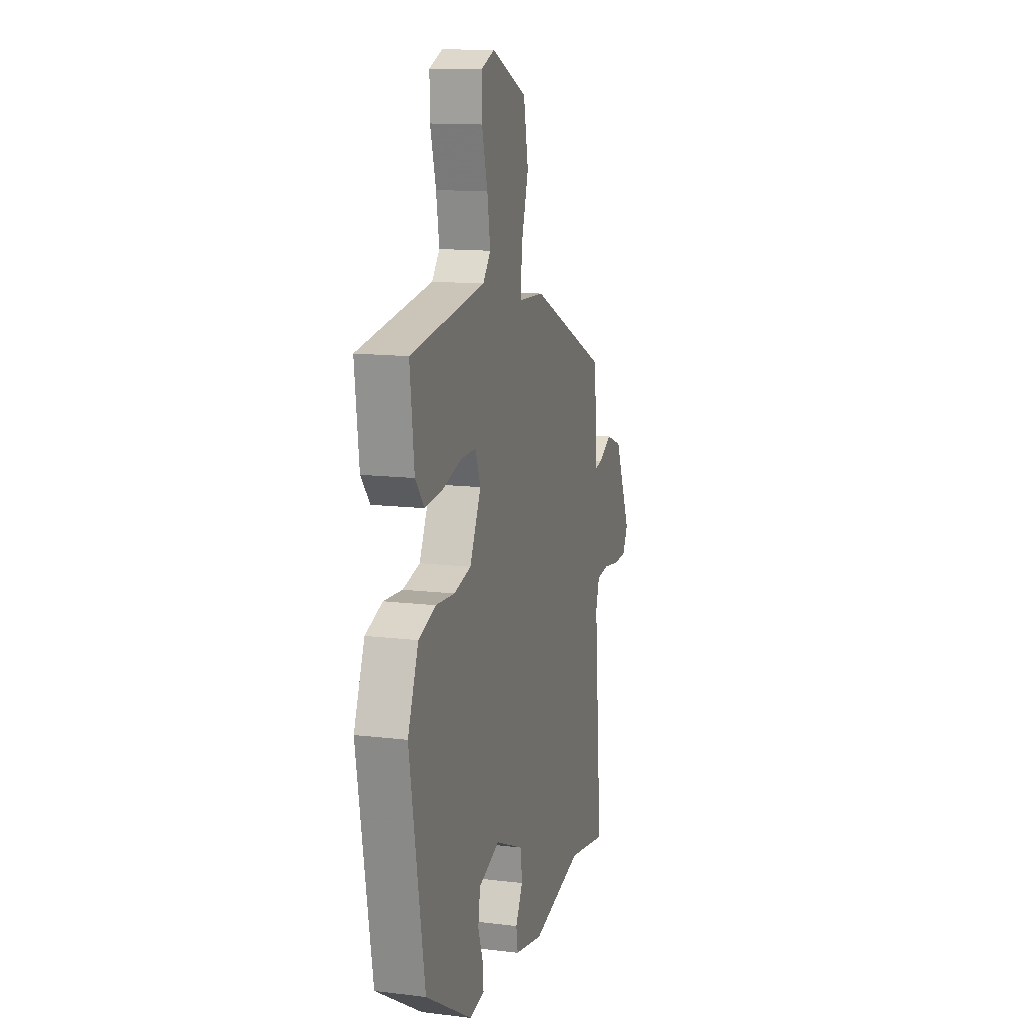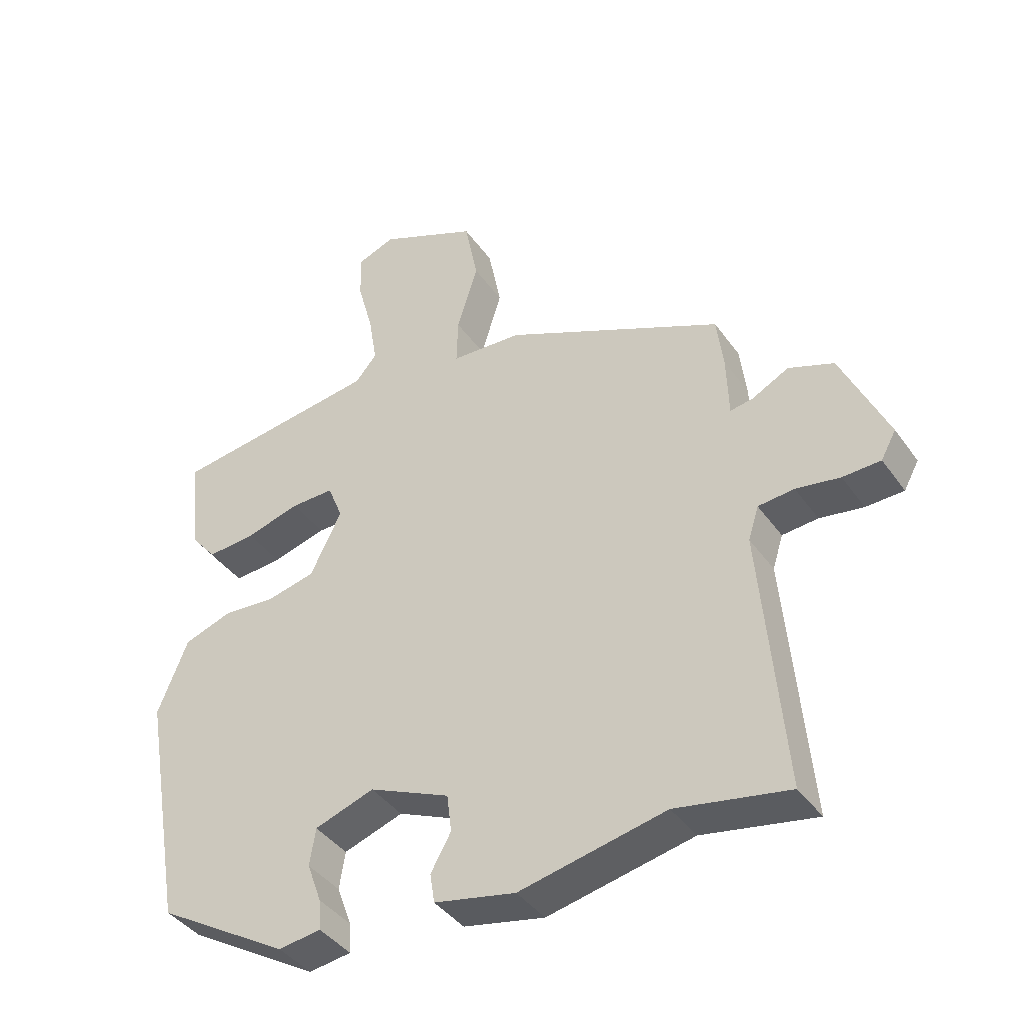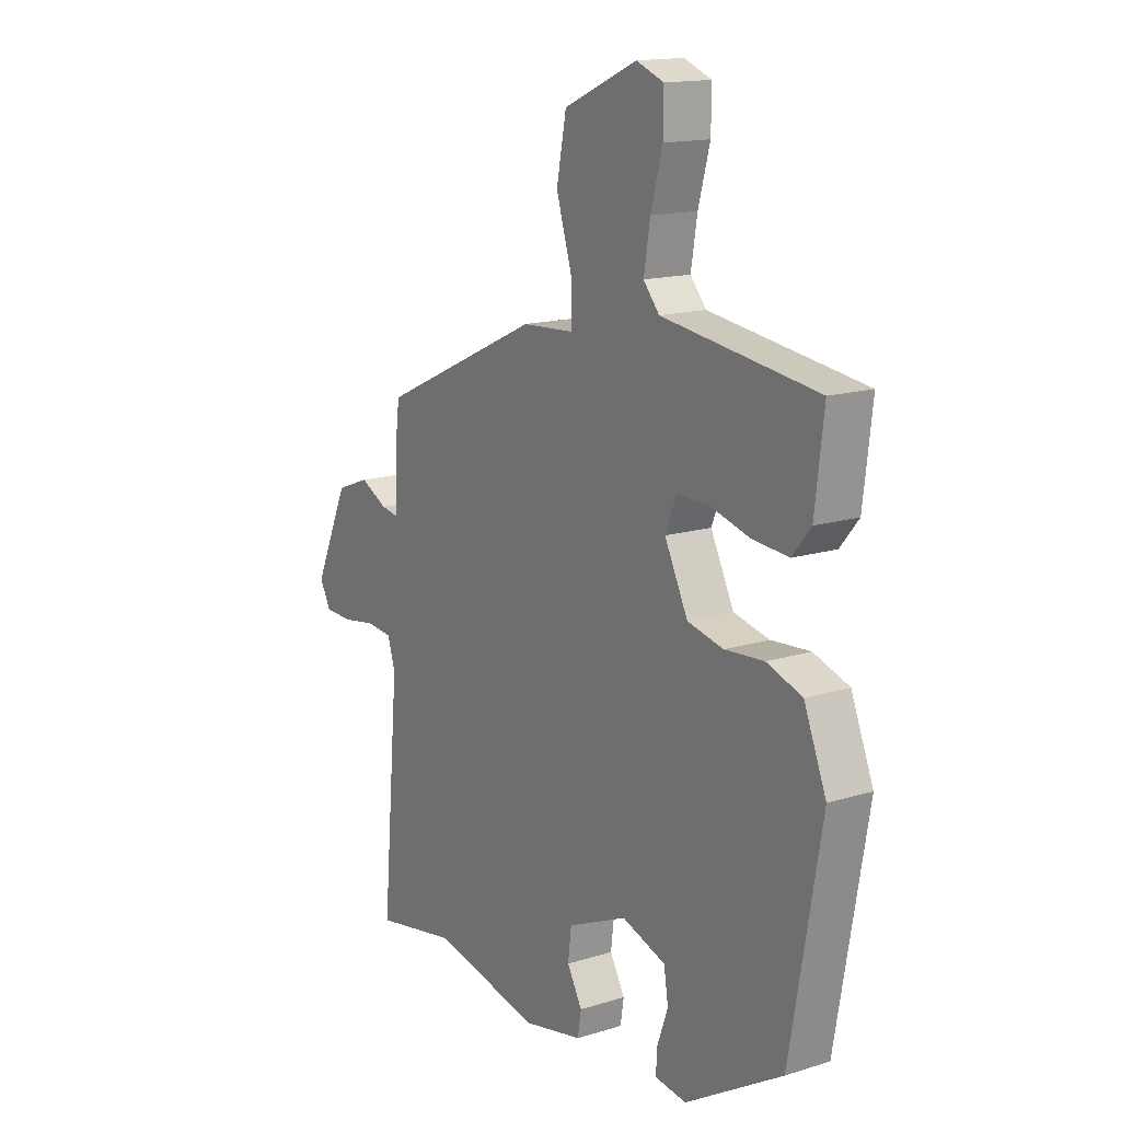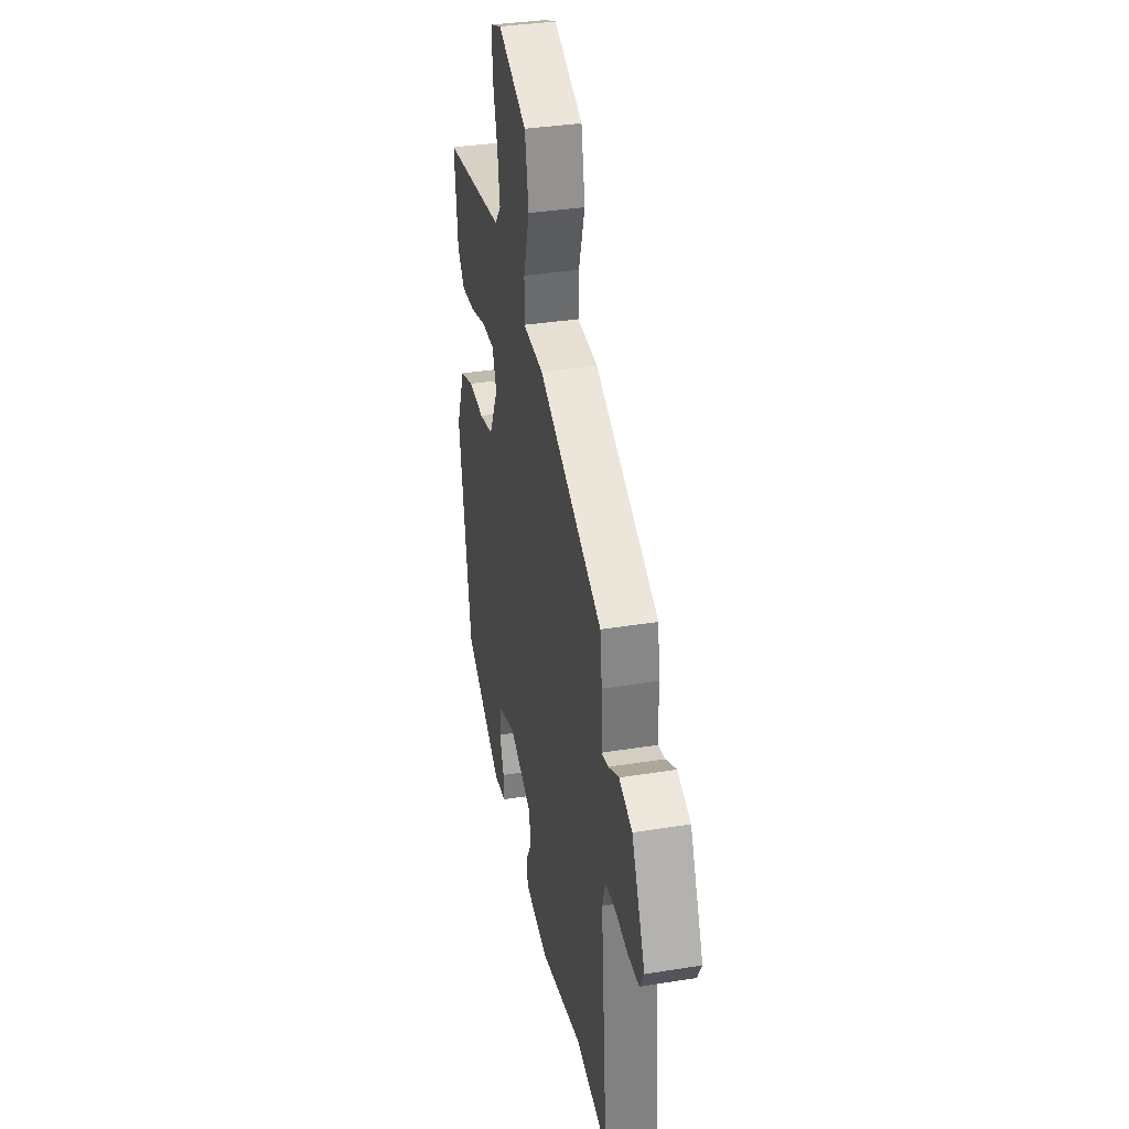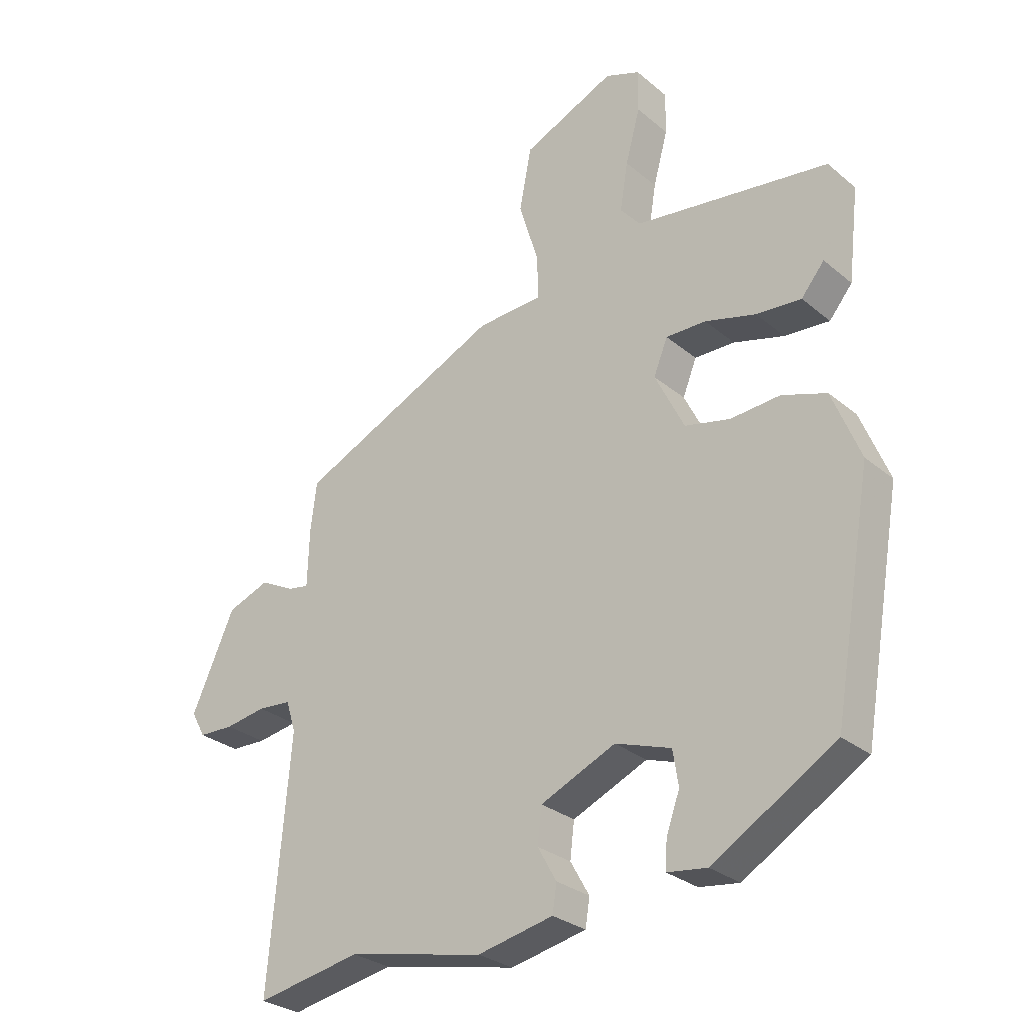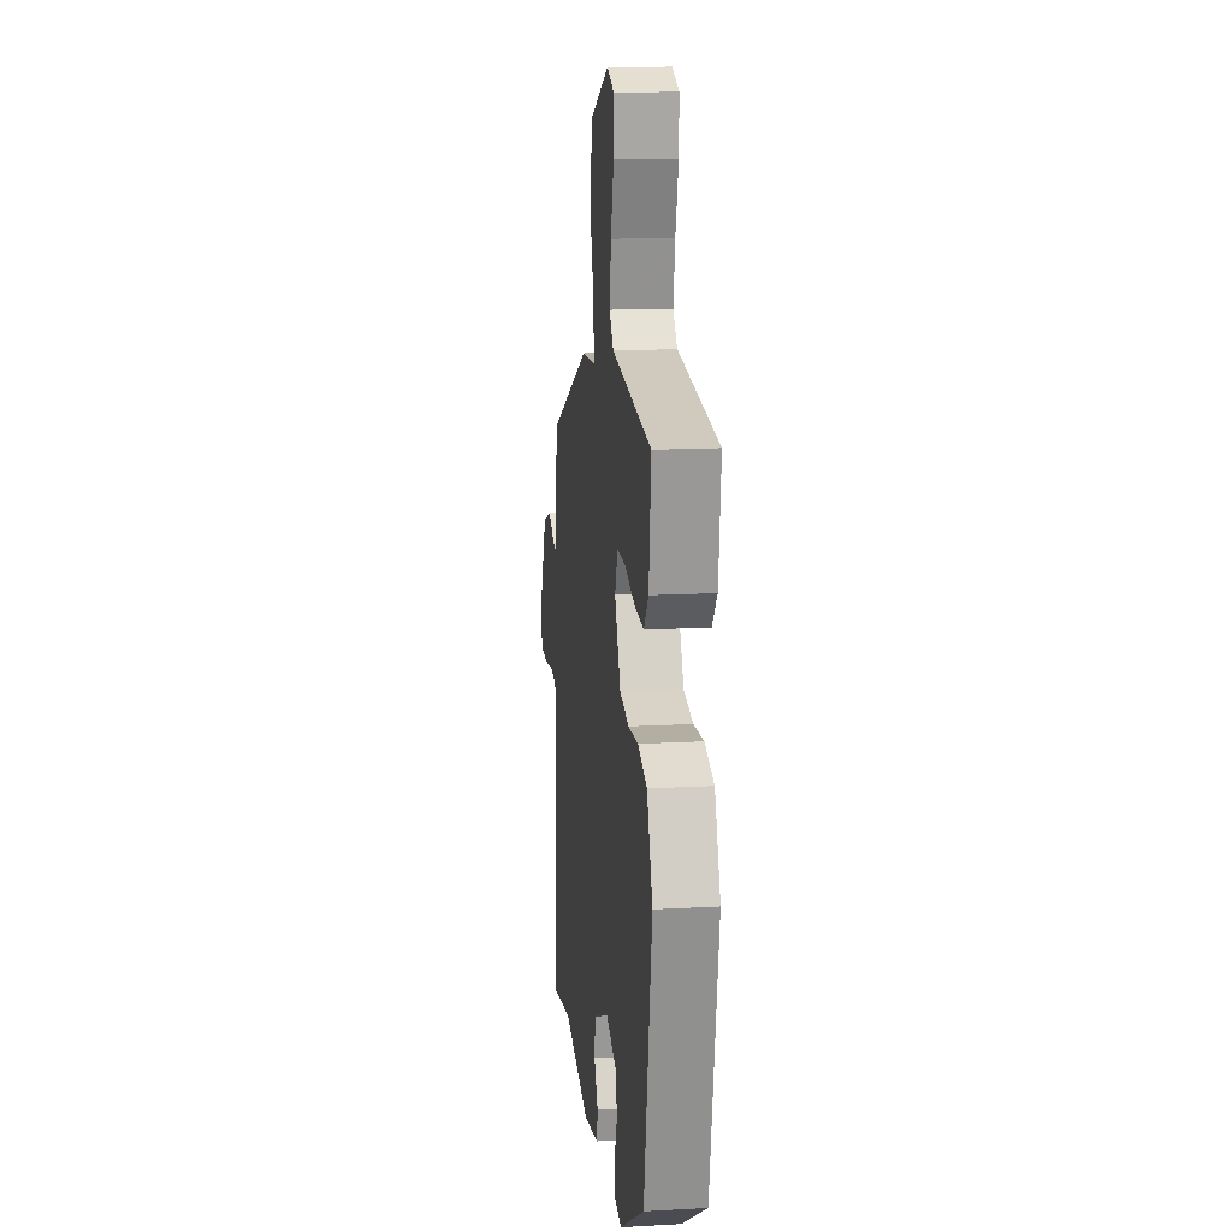
<metadata>
{"format":"obj","ext":"obj","renderer":"f3d","projection":"perspective","resolution":1024,"background":"white","views":[{"elev":13.3,"azim":105.4,"up":"+Z"},{"elev":-40.6,"azim":-148.0,"up":"+Z"},{"elev":15.1,"azim":56.6,"up":"+Z"},{"elev":35.1,"azim":-102.1,"up":"+Z"},{"elev":-28.7,"azim":39.2,"up":"+Z"},{"elev":15.0,"azim":83.2,"up":"+Z"}]}
</metadata>
<code>
v 0.504 0.07 0.478
v 0.486 0.07 0.326
v 0.448 0.07 0.28
v 0.374 0.07 0.286
v 0.291 0.07 0.309
v 0.225 0.07 0.31
v 0.202 0.07 0.253
v 0.25 0.07 0.156
v 0.324 0.07 0.139
v 0.405 0.07 0.145
v 0.478 0.07 0.12
v 0.524 0.07 0.006
v 0.46 0.07 -0.362
v 0.259 0.07 -0.482
v 0.194 0.07 -0.473
v 0.197 0.07 -0.427
v 0.219 0.07 -0.366
v 0.21 0.07 -0.309
v 0.119 0.07 -0.278
v -0.004 0.07 -0.332
v -0.011 0.07 -0.39
v 0.02 0.07 -0.445
v 0.013 0.07 -0.49
v -0.111 0.07 -0.516
v -0.334 0.07 -0.469
v -0.506 0.07 -0.501
v -0.471 0.07 -0.098
v -0.487 0.07 -0.047
v -0.542 0.07 -0.042
v -0.609 0.07 -0.053
v -0.667 0.07 -0.051
v -0.69 0.07 -0.009
v -0.619 0.07 0.148
v -0.55 0.07 0.174
v -0.494 0.07 0.145
v -0.459 0.07 0.139
v -0.456 0.07 0.234
v -0.446 0.07 0.314
v -0.112 0.07 0.468
v -0.004 0.07 0.474
v -0.006 0.07 0.546
v -0.038 0.07 0.65
v -0.018 0.07 0.753
v 0.133 0.07 0.82
v 0.19 0.07 0.798
v 0.189 0.07 0.728
v 0.165 0.07 0.64
v 0.152 0.07 0.561
v 0.185 0.07 0.522
v 0.504 0 0.478
v 0.486 0 0.326
v 0.448 0 0.28
v 0.374 0 0.286
v 0.291 0 0.309
v 0.225 0 0.31
v 0.202 0 0.253
v 0.25 0 0.156
v 0.324 0 0.139
v 0.405 0 0.145
v 0.478 0 0.12
v 0.524 0 0.006
v 0.46 0 -0.362
v 0.259 0 -0.482
v 0.194 0 -0.473
v 0.197 0 -0.427
v 0.219 0 -0.366
v 0.21 0 -0.309
v 0.119 0 -0.278
v -0.004 0 -0.332
v -0.011 0 -0.39
v 0.02 0 -0.445
v 0.013 0 -0.49
v -0.111 0 -0.516
v -0.334 0 -0.469
v -0.506 0 -0.501
v -0.471 0 -0.098
v -0.487 0 -0.047
v -0.542 0 -0.042
v -0.609 0 -0.053
v -0.667 0 -0.051
v -0.69 0 -0.009
v -0.619 0 0.148
v -0.55 0 0.174
v -0.494 0 0.145
v -0.459 0 0.139
v -0.456 0 0.234
v -0.446 0 0.314
v -0.112 0 0.468
v -0.004 0 0.474
v -0.006 0 0.546
v -0.038 0 0.65
v -0.018 0 0.753
v 0.133 0 0.82
v 0.19 0 0.798
v 0.189 0 0.728
v 0.165 0 0.64
v 0.152 0 0.561
v 0.185 0 0.522
f 44 45 46 47
f 44 47 48
f 41 42 43 44
f 40 41 44 48
f 37 38 39 40
f 36 37 40
f 36 40 48 49
f 32 33 34 35
f 32 35 36
f 29 30 31 32
f 28 29 32 36
f 27 28 36 49
f 25 26 27 49
f 21 22 23 24
f 20 21 24 25
f 19 20 25 49
f 14 15 16 17
f 14 17 18
f 13 14 18
f 9 10 11 12
f 8 9 12 13
f 7 8 13 18
f 2 3 4 5
f 2 5 6
f 1 2 6
f 49 1 6
f 7 18 19 49
f 6 7 49
f 96 95 94 93
f 97 96 93
f 93 92 91 90
f 97 93 90 89
f 89 88 87 86
f 89 86 85
f 98 97 89 85
f 84 83 82 81
f 85 84 81
f 81 80 79 78
f 85 81 78 77
f 98 85 77 76
f 98 76 75 74
f 73 72 71 70
f 74 73 70 69
f 98 74 69 68
f 66 65 64 63
f 67 66 63
f 67 63 62
f 61 60 59 58
f 62 61 58 57
f 67 62 57 56
f 54 53 52 51
f 55 54 51
f 55 51 50
f 55 50 98
f 98 68 67 56
f 98 56 55
f 1 50 51 2
f 2 51 52 3
f 3 52 53 4
f 4 53 54 5
f 5 54 55 6
f 6 55 56 7
f 7 56 57 8
f 8 57 58 9
f 9 58 59 10
f 10 59 60 11
f 11 60 61 12
f 12 61 62 13
f 13 62 63 14
f 14 63 64 15
f 15 64 65 16
f 16 65 66 17
f 17 66 67 18
f 18 67 68 19
f 19 68 69 20
f 20 69 70 21
f 21 70 71 22
f 22 71 72 23
f 23 72 73 24
f 24 73 74 25
f 25 74 75 26
f 26 75 76 27
f 27 76 77 28
f 28 77 78 29
f 29 78 79 30
f 30 79 80 31
f 31 80 81 32
f 32 81 82 33
f 33 82 83 34
f 34 83 84 35
f 35 84 85 36
f 36 85 86 37
f 37 86 87 38
f 38 87 88 39
f 39 88 89 40
f 40 89 90 41
f 41 90 91 42
f 42 91 92 43
f 43 92 93 44
f 44 93 94 45
f 45 94 95 46
f 46 95 96 47
f 47 96 97 48
f 48 97 98 49
f 49 98 50 1

</code>
